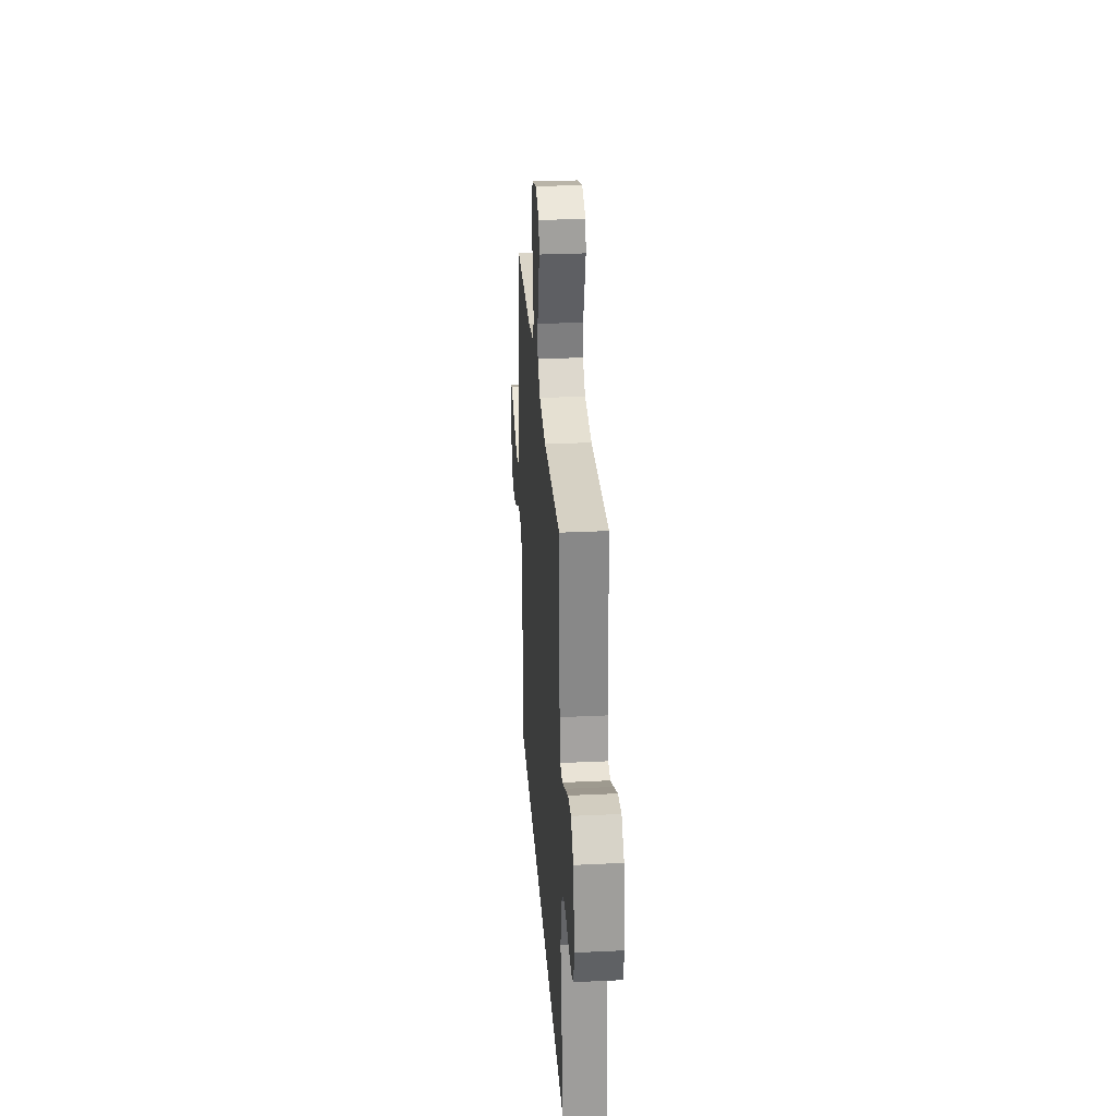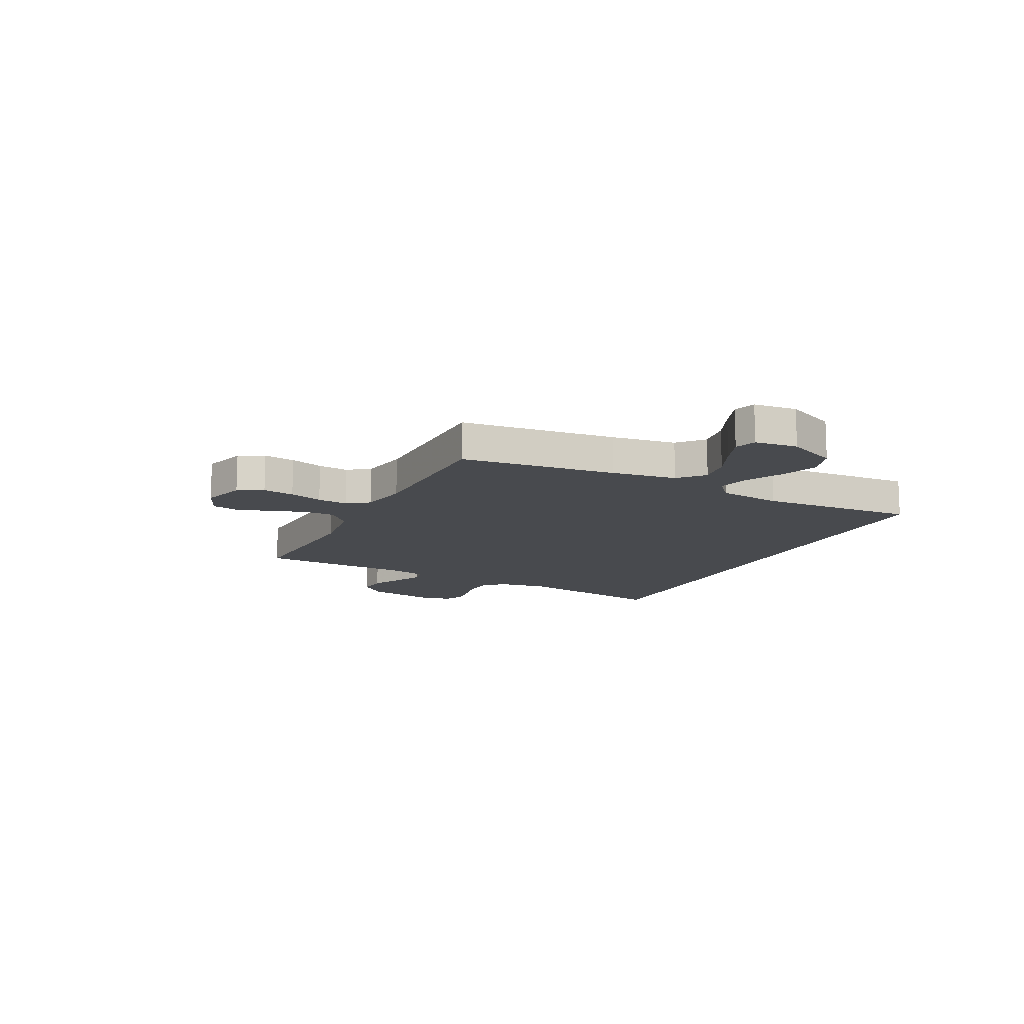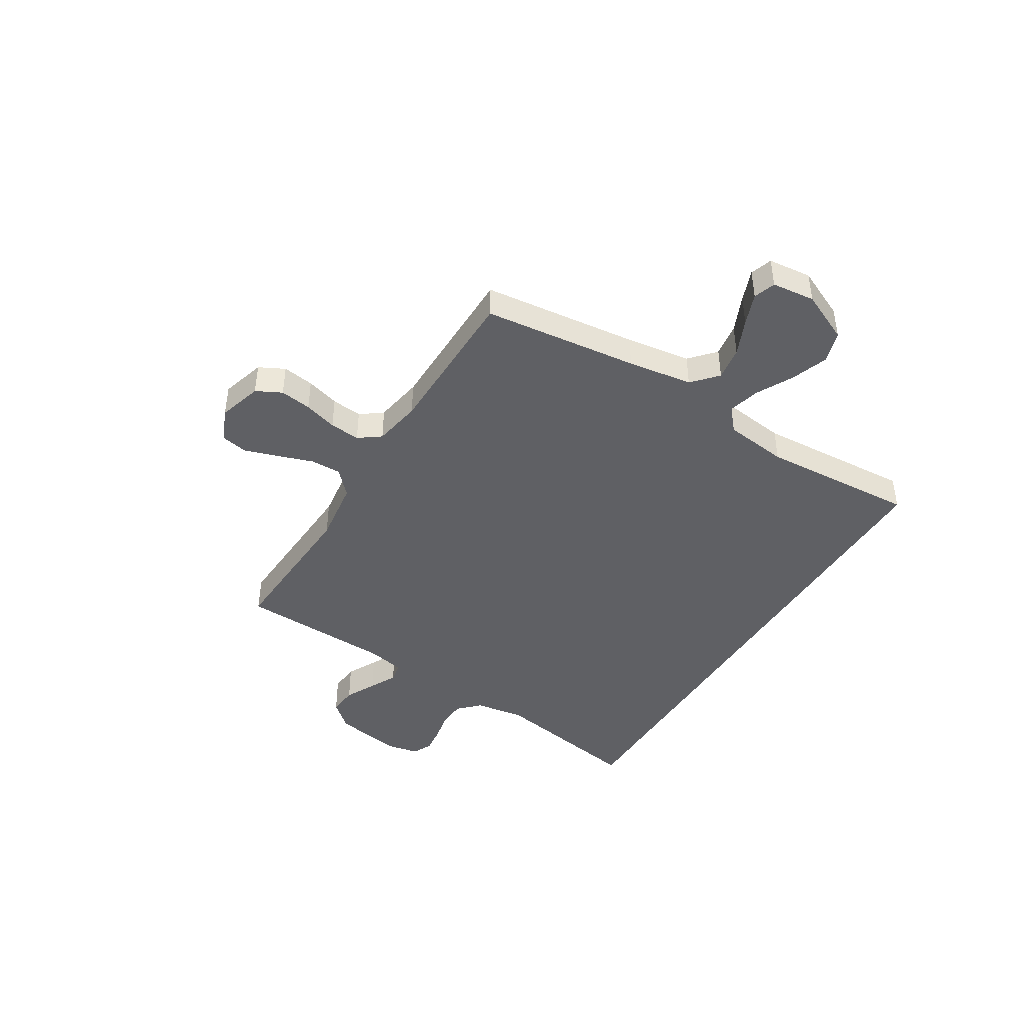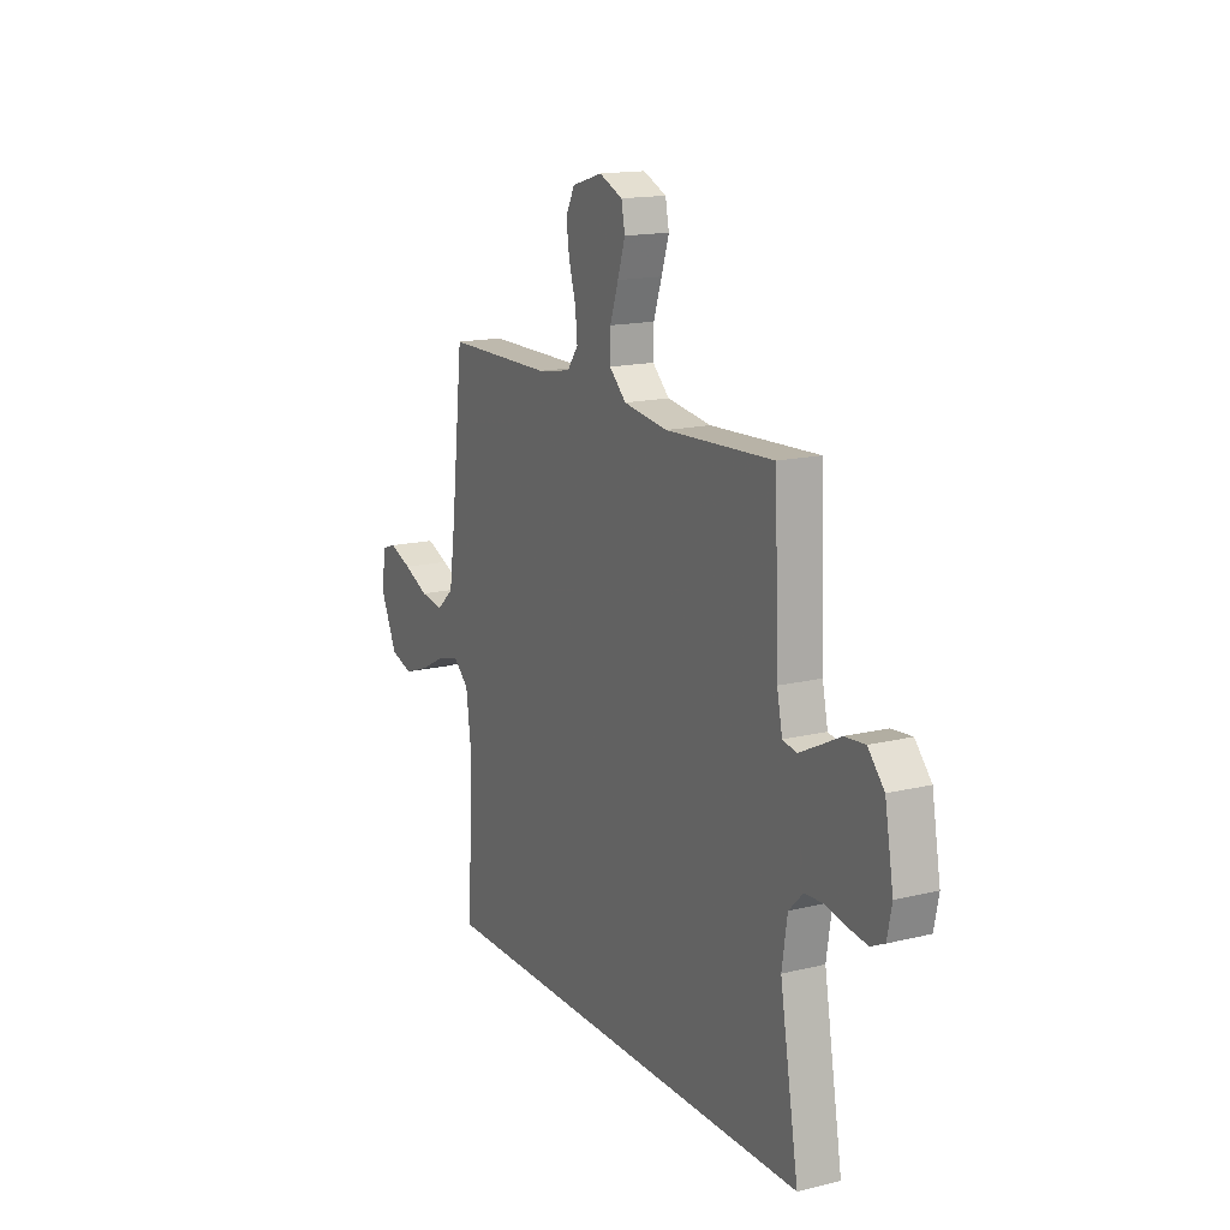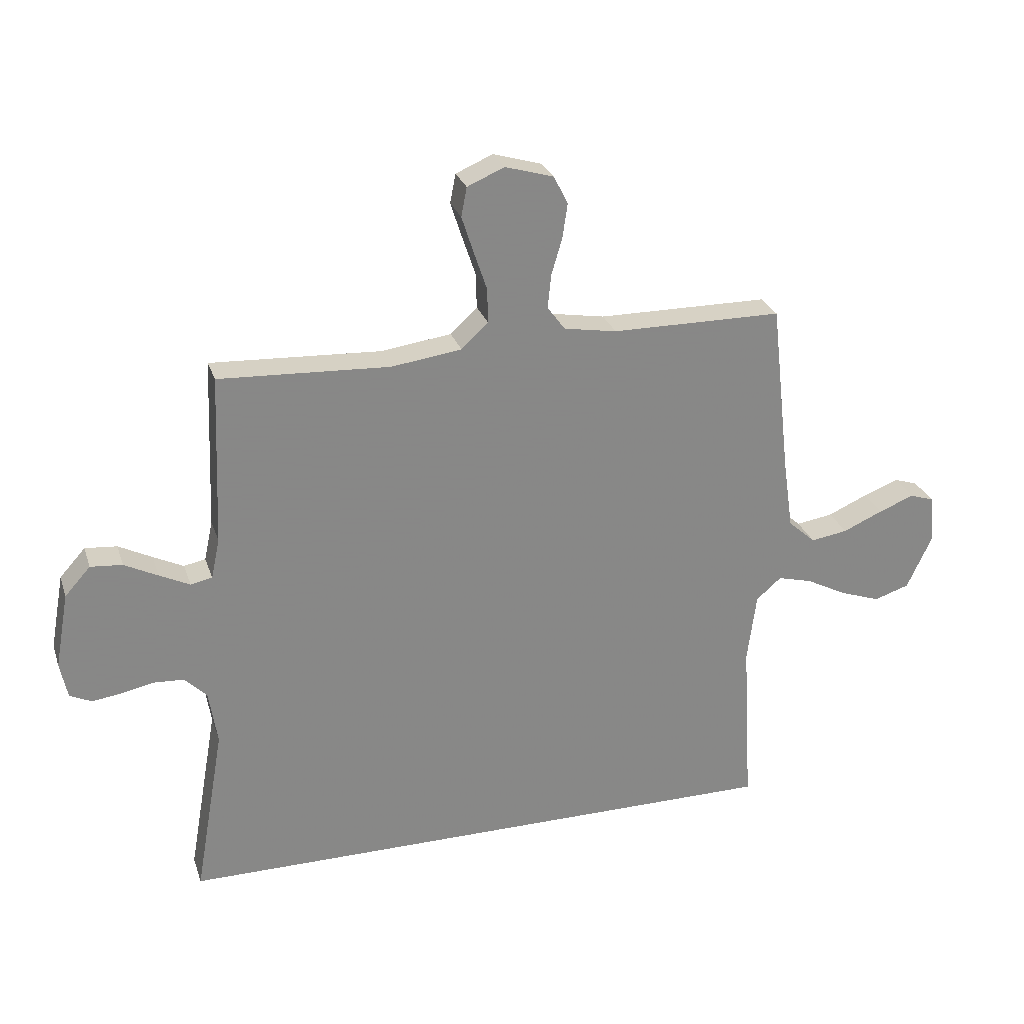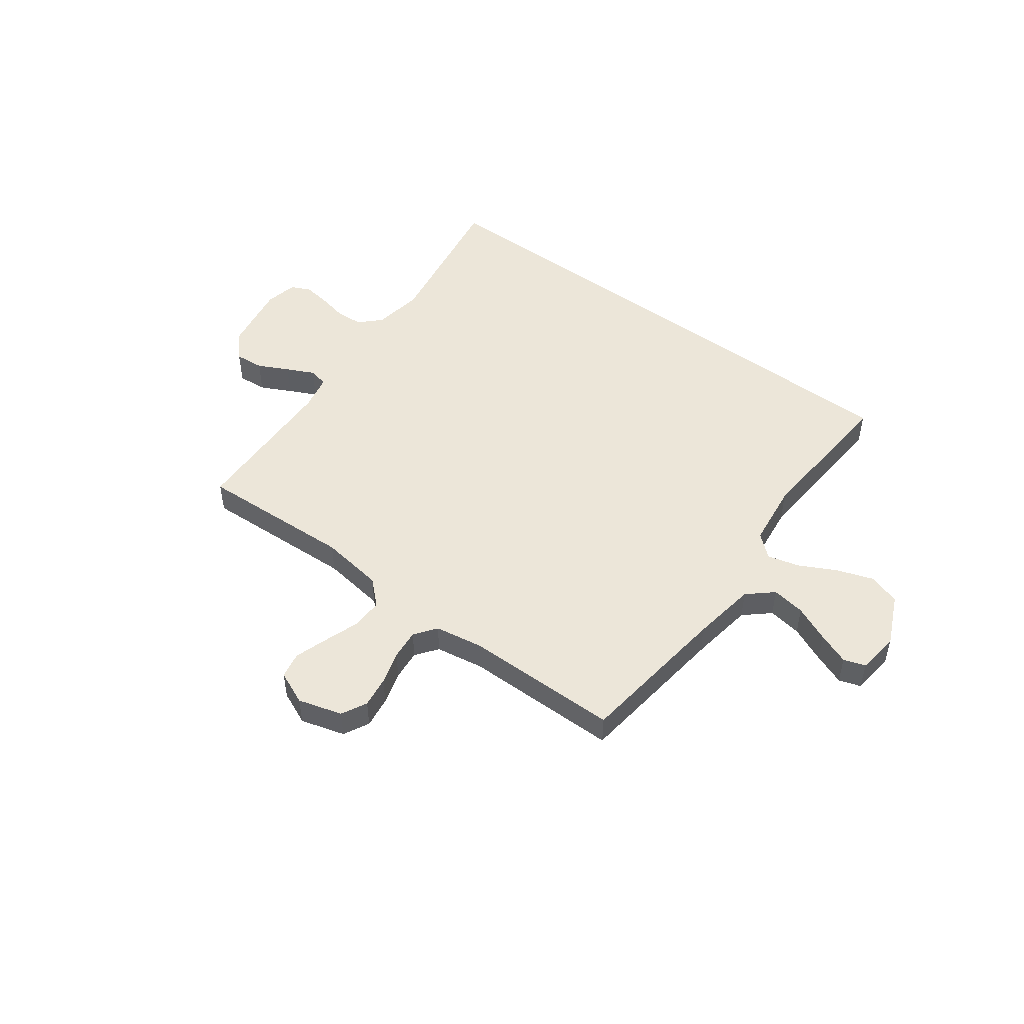
<metadata>
{"format":"obj","ext":"obj","renderer":"f3d","projection":"perspective","resolution":1024,"background":"white","views":[{"elev":29.8,"azim":-94.0,"up":"+Z"},{"elev":-13.1,"azim":63.5,"up":"+Y"},{"elev":-43.5,"azim":58.5,"up":"+Y"},{"elev":15.6,"azim":-117.2,"up":"+Z"},{"elev":27.2,"azim":-16.6,"up":"+Z"},{"elev":49.4,"azim":36.9,"up":"+Y"}]}
</metadata>
<code>
v -0.5 0.07 0.5
v -0.2 0.07 0.485
v -0.077 0.07 0.502
v -0.03 0.07 0.546
v -0.031 0.07 0.606
v -0.054 0.07 0.674
v -0.075 0.07 0.739
v -0.065 0.07 0.79
v 0 0.07 0.818
v 0.085 0.07 0.793
v 0.11 0.07 0.744
v 0.101 0.07 0.683
v 0.082 0.07 0.619
v 0.076 0.07 0.56
v 0.107 0.07 0.518
v 0.2 0.07 0.502
v 0.5 0.07 0.5
v 0.534 0.07 0.2
v 0.552 0.07 0.075
v 0.6 0.07 0.032
v 0.665 0.07 0.042
v 0.735 0.07 0.073
v 0.797 0.07 0.097
v 0.839 0.07 0.083
v 0.848 0.07 0
v 0.803 0.07 -0.097
v 0.741 0.07 -0.117
v 0.67 0.07 -0.092
v 0.599 0.07 -0.055
v 0.538 0.07 -0.039
v 0.494 0.07 -0.077
v 0.478 0.07 -0.2
v 0.496 0.07 -0.5
v -0.587 0.07 -0.5
v -0.535 0.07 -0.2
v -0.55 0.07 -0.104
v -0.589 0.07 -0.065
v -0.642 0.07 -0.062
v -0.699 0.07 -0.074
v -0.751 0.07 -0.081
v -0.789 0.07 -0.063
v -0.802 0.07 0
v -0.778 0.07 0.133
v -0.733 0.07 0.183
v -0.677 0.07 0.178
v -0.618 0.07 0.148
v -0.565 0.07 0.122
v -0.527 0.07 0.13
v -0.512 0.07 0.2
v -0.5 0 0.5
v -0.2 0 0.485
v -0.077 0 0.502
v -0.03 0 0.546
v -0.031 0 0.606
v -0.054 0 0.674
v -0.075 0 0.739
v -0.065 0 0.79
v 0 0 0.818
v 0.085 0 0.793
v 0.11 0 0.744
v 0.101 0 0.683
v 0.082 0 0.619
v 0.076 0 0.56
v 0.107 0 0.518
v 0.2 0 0.502
v 0.5 0 0.5
v 0.534 0 0.2
v 0.552 0 0.075
v 0.6 0 0.032
v 0.665 0 0.042
v 0.735 0 0.073
v 0.797 0 0.097
v 0.839 0 0.083
v 0.848 0 0
v 0.803 0 -0.097
v 0.741 0 -0.117
v 0.67 0 -0.092
v 0.599 0 -0.055
v 0.538 0 -0.039
v 0.494 0 -0.077
v 0.478 0 -0.2
v 0.496 0 -0.5
v -0.587 0 -0.5
v -0.535 0 -0.2
v -0.55 0 -0.104
v -0.589 0 -0.065
v -0.642 0 -0.062
v -0.699 0 -0.074
v -0.751 0 -0.081
v -0.789 0 -0.063
v -0.802 0 0
v -0.778 0 0.133
v -0.733 0 0.183
v -0.677 0 0.178
v -0.618 0 0.148
v -0.565 0 0.122
v -0.527 0 0.13
v -0.512 0 0.2
f 44 45 46
f 43 44 46
f 42 43 46
f 41 42 46
f 40 41 46
f 39 40 46
f 38 39 46
f 37 38 46 47
f 36 37 47 48
f 32 33 34 35
f 36 48 49
f 35 36 49
f 32 35 49
f 31 32 49
f 27 28 29
f 26 27 29
f 25 26 29
f 24 25 29
f 23 24 29
f 22 23 29
f 21 22 29
f 20 21 29 30
f 49 1 2
f 31 49 2
f 30 31 2
f 20 30 2
f 19 20 2
f 11 12 13
f 10 11 13
f 9 10 13
f 8 9 13
f 7 8 13
f 6 7 13
f 5 6 13
f 4 5 13 14
f 3 4 14 15
f 3 15 16
f 2 3 16
f 19 2 16
f 18 19 16
f 16 17 18
f 95 94 93
f 95 93 92
f 95 92 91
f 95 91 90
f 95 90 89
f 95 89 88
f 95 88 87
f 96 95 87 86
f 97 96 86 85
f 84 83 82 81
f 98 97 85
f 98 85 84
f 98 84 81
f 98 81 80
f 78 77 76
f 78 76 75
f 78 75 74
f 78 74 73
f 78 73 72
f 78 72 71
f 78 71 70
f 79 78 70 69
f 51 50 98
f 51 98 80
f 51 80 79
f 51 79 69
f 51 69 68
f 62 61 60
f 62 60 59
f 62 59 58
f 62 58 57
f 62 57 56
f 62 56 55
f 62 55 54
f 63 62 54 53
f 64 63 53 52
f 65 64 52
f 65 52 51
f 65 51 68
f 65 68 67
f 67 66 65
f 1 50 51 2
f 2 51 52 3
f 3 52 53 4
f 4 53 54 5
f 5 54 55 6
f 6 55 56 7
f 7 56 57 8
f 8 57 58 9
f 9 58 59 10
f 10 59 60 11
f 11 60 61 12
f 12 61 62 13
f 13 62 63 14
f 14 63 64 15
f 15 64 65 16
f 16 65 66 17
f 17 66 67 18
f 18 67 68 19
f 19 68 69 20
f 20 69 70 21
f 21 70 71 22
f 22 71 72 23
f 23 72 73 24
f 24 73 74 25
f 25 74 75 26
f 26 75 76 27
f 27 76 77 28
f 28 77 78 29
f 29 78 79 30
f 30 79 80 31
f 31 80 81 32
f 32 81 82 33
f 33 82 83 34
f 34 83 84 35
f 35 84 85 36
f 36 85 86 37
f 37 86 87 38
f 38 87 88 39
f 39 88 89 40
f 40 89 90 41
f 41 90 91 42
f 42 91 92 43
f 43 92 93 44
f 44 93 94 45
f 45 94 95 46
f 46 95 96 47
f 47 96 97 48
f 48 97 98 49
f 49 98 50 1

</code>
